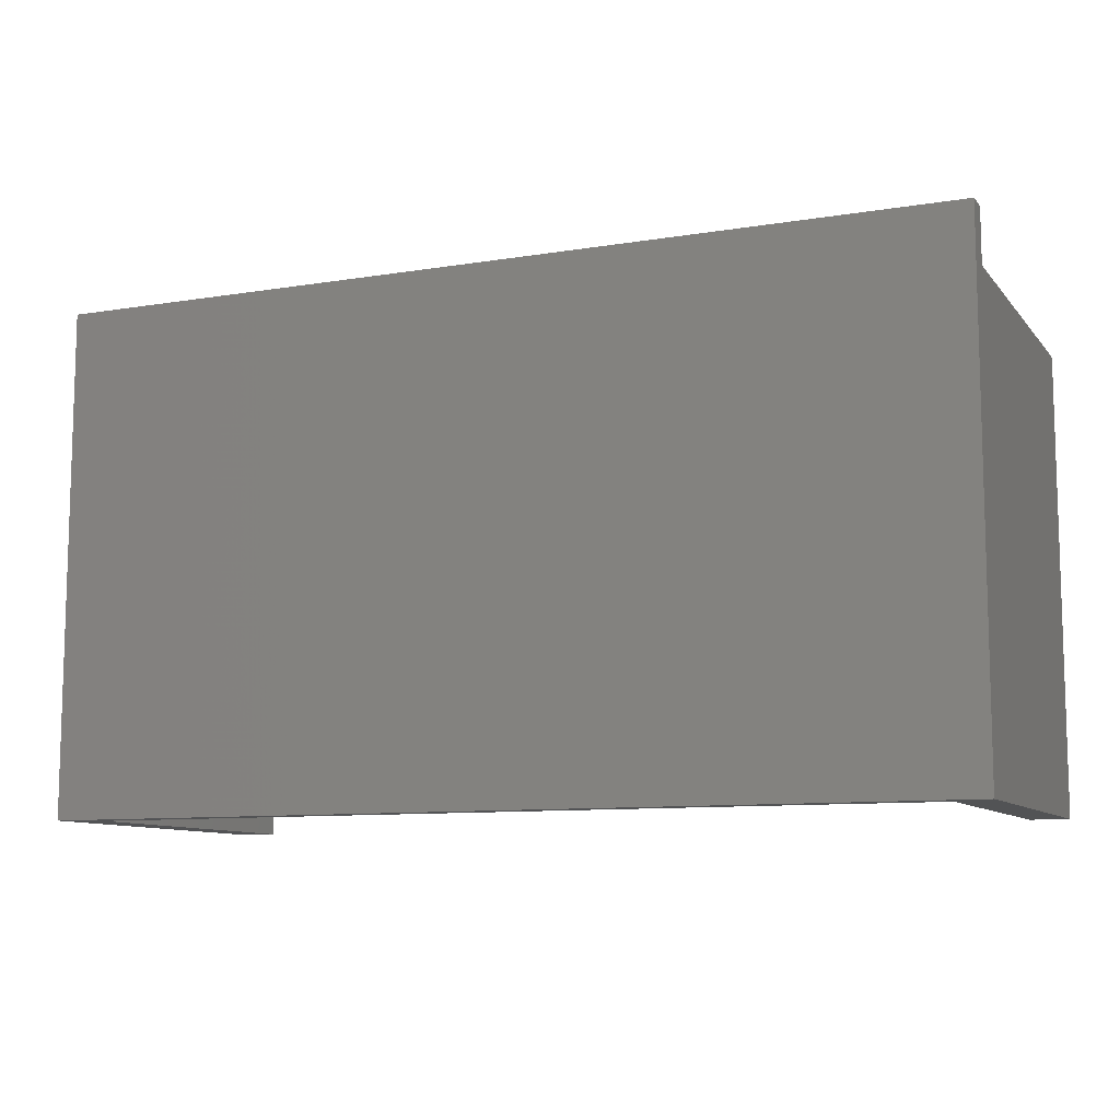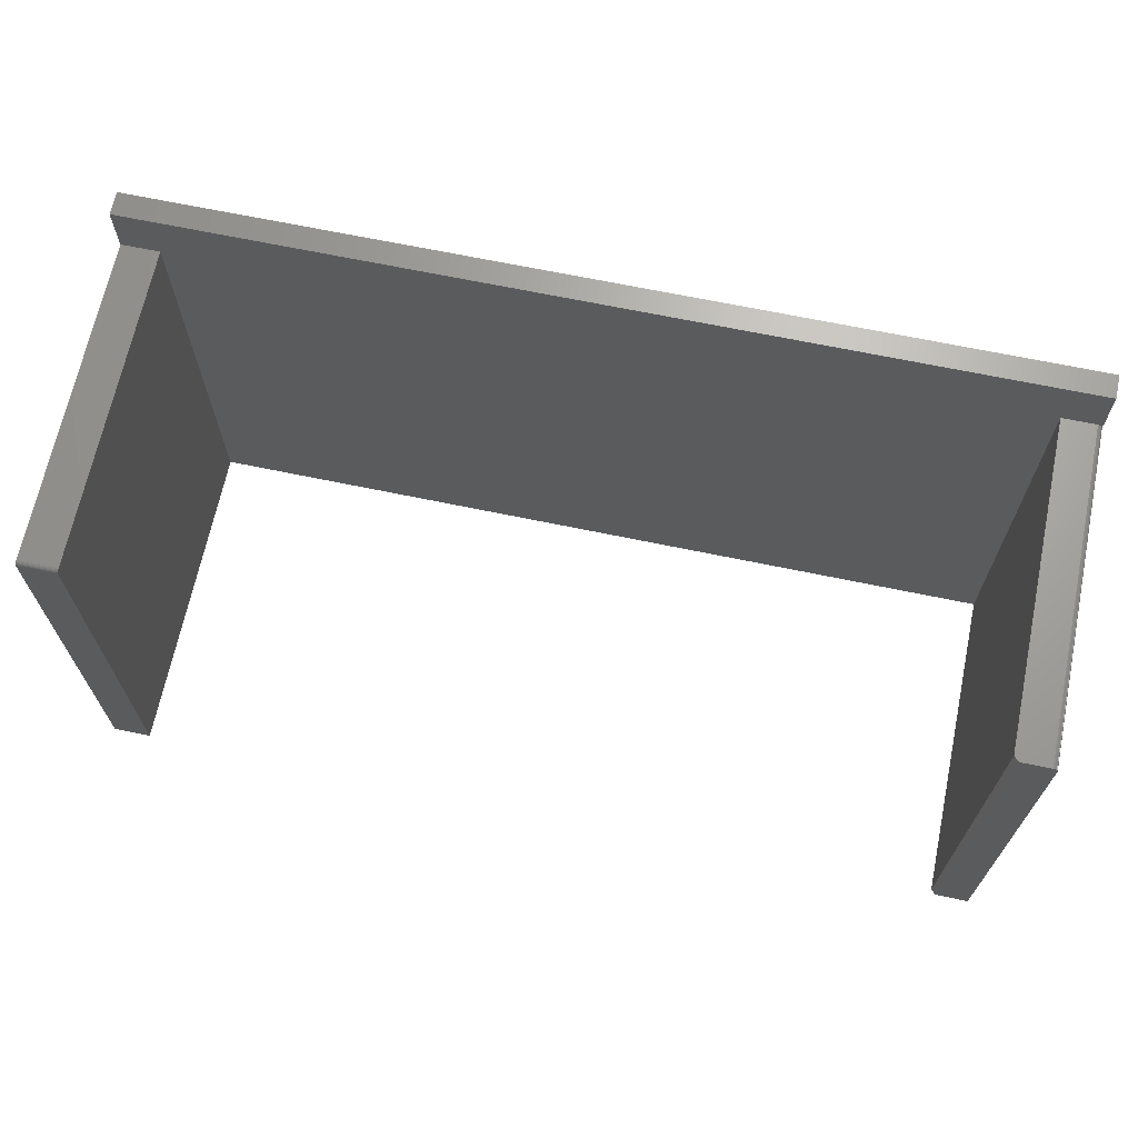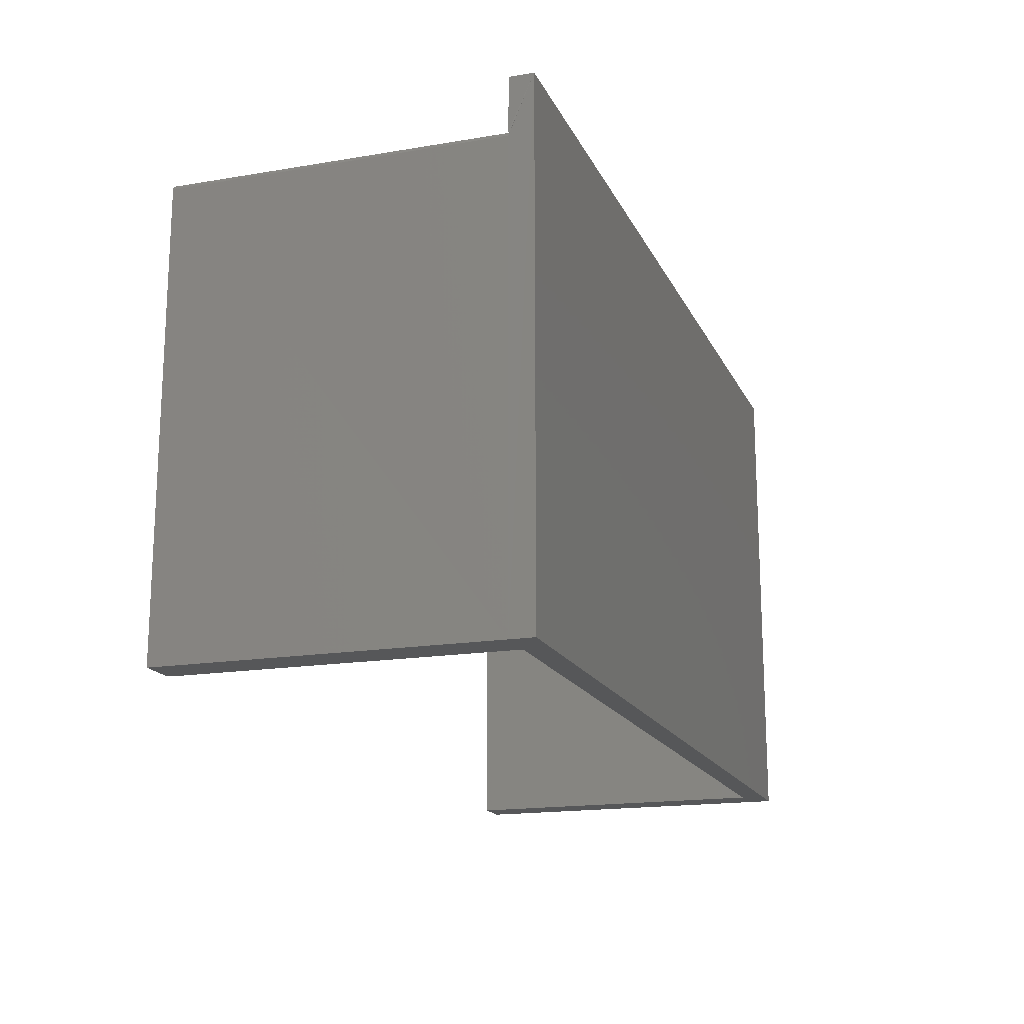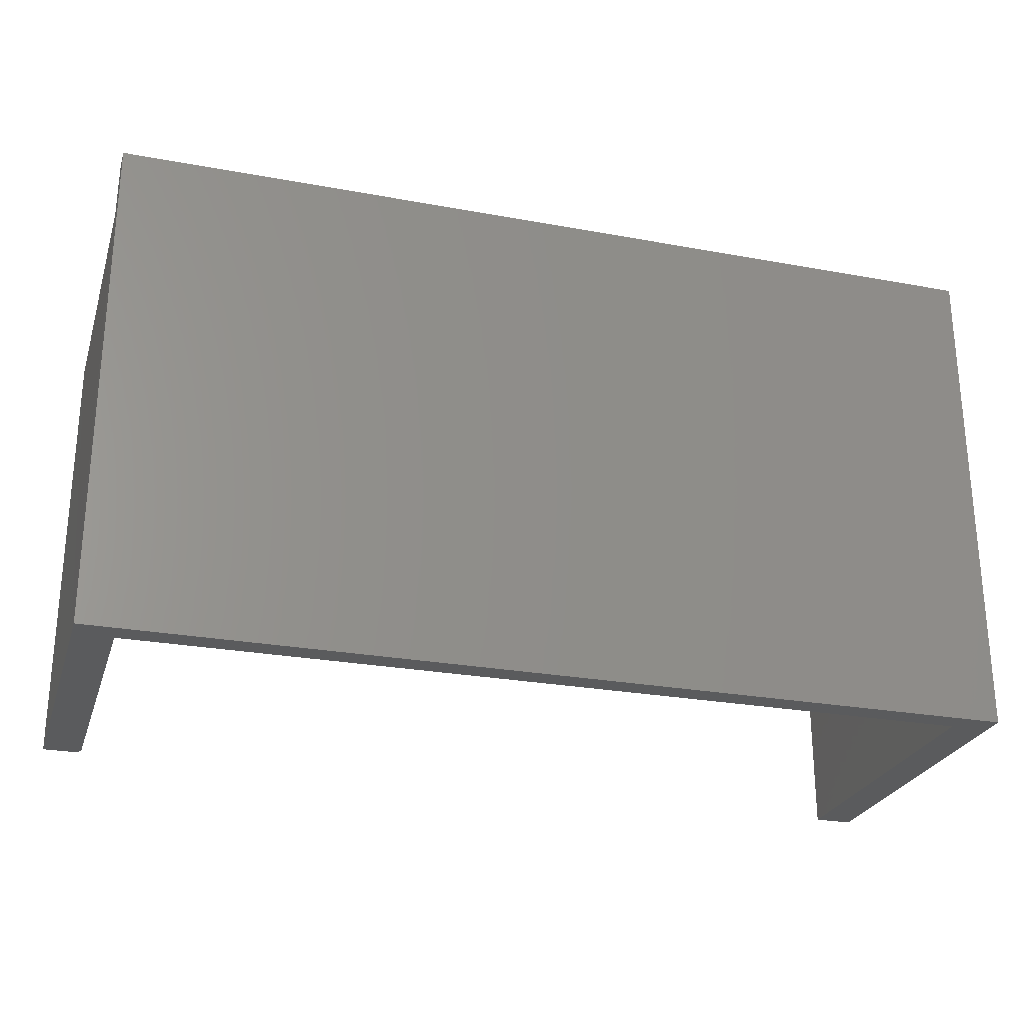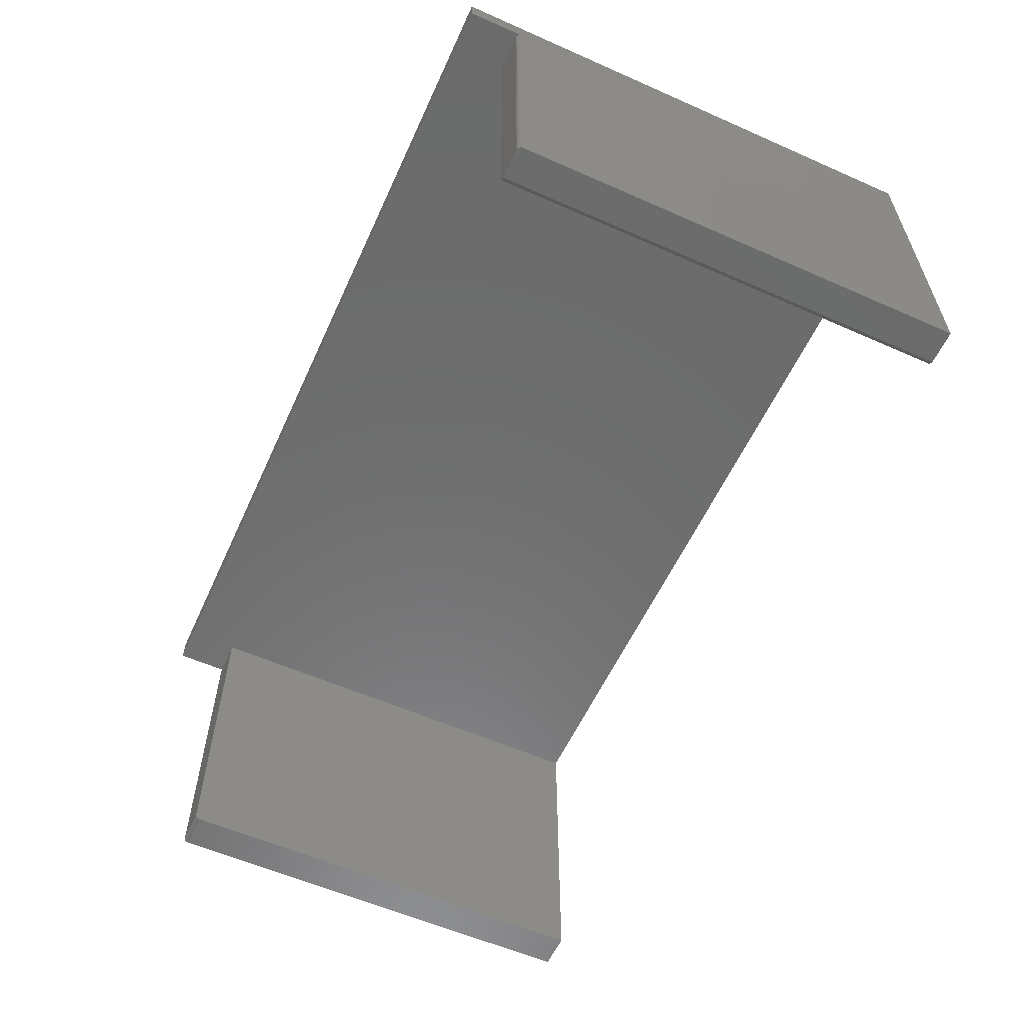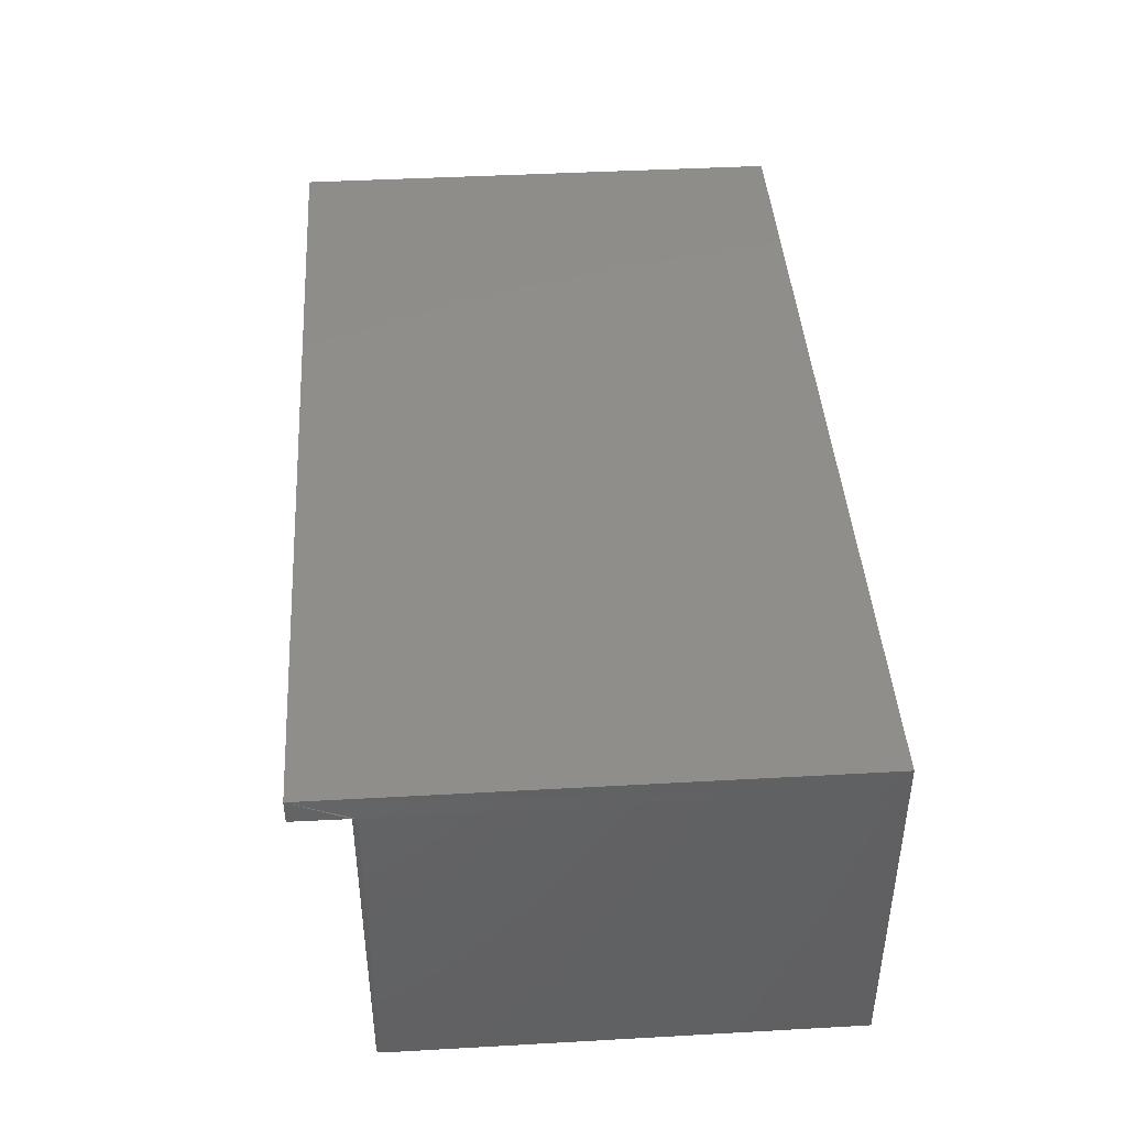
<metadata>
{"format":"stl","ext":"stl","renderer":"f3d","projection":"perspective","resolution":1024,"background":"white","views":[{"elev":-9.7,"azim":-157.1,"up":"+Z"},{"elev":67.6,"azim":11.8,"up":"+Z"},{"elev":-17.0,"azim":108.8,"up":"+Z"},{"elev":-26.0,"azim":163.7,"up":"+Z"},{"elev":-58.3,"azim":65.5,"up":"+Y"},{"elev":42.7,"azim":86.2,"up":"+Y"}]}
</metadata>
<code>
# stl→obj: 55 verts, 106 faces
v 0.7507 -0.5781 0.3281
v 0.6953 -0.5781 -0.4141
v 0.7507 -0.5781 -0.4141
v 0.7505 -0.5781 0.3296
v 0.7501 -0.5781 0.3311
v 0.7493 -0.5781 0.3325
v 0.7484 -0.5781 0.3336
v 0.7472 -0.5781 0.3346
v 0.7458 -0.5781 0.3353
v 0.7444 -0.5781 0.3358
v 0.7428 -0.5781 0.3359
v 0.6953 -0.5781 0.3359
v 0.7428 -0.03906 0.3359
v 0.6875 -0.03906 0.3359
v 0.6875 -0.5703 0.3359
v 0.75 -0.03906 -0.4141
v 0.7507 -0.03906 0.3281
v 0.7507 -0.03906 0.3359
v 0.75 -0.03906 0.4228
v 0.7452 -0.03906 0.3353
v 0.7465 -0.03906 0.3346
v 0.7477 -0.03906 0.3336
v 0.7487 -0.03906 0.3325
v 0.7494 -0.03906 0.3311
v -0.75 -0.03906 0.4228
v -0.75 -0.03906 0.3359
v -0.6868 -0.03906 0.3359
v -0.6868 -0.03906 -0.4141
v 0.6875 -0.03906 -0.4141
v -0.75 0 -0.4141
v -0.75 4.645e-17 0.4228
v 0.75 1.665e-16 -0.4141
v 0.75 2.13e-16 0.4228
v 0.7498 -0.03906 0.3296
v 0.6875 -0.5703 -0.4141
v -0.75 -0.5781 -0.4141
v -0.6868 -0.5781 -0.4141
v -0.75 -0.5781 0.3281
v -0.6868 -0.5781 0.3281
v -0.6868 -0.5703 0.3359
v -0.75 -0.5703 0.3359
v -0.6868 -0.5768 0.3325
v -0.6868 -0.5747 0.3346
v -0.6868 -0.5758 0.3336
v -0.6868 -0.5775 0.3311
v -0.6868 -0.578 0.3296
v -0.6868 -0.5718 0.3358
v -0.6868 -0.5733 0.3353
v -0.75 -0.578 0.3296
v -0.75 -0.5768 0.3325
v -0.75 -0.5775 0.3311
v -0.75 -0.5758 0.3336
v -0.75 -0.5747 0.3346
v -0.75 -0.5733 0.3353
v -0.75 -0.5718 0.3358
f 1 2 3
f 4 5 6
f 4 6 7
f 4 7 8
f 4 8 9
f 4 9 10
f 4 10 11
f 12 2 1
f 12 1 4
f 12 4 11
f 13 14 11
f 11 14 15
f 11 15 12
f 3 16 1
f 1 16 17
f 18 19 20
f 18 20 21
f 18 21 22
f 18 22 23
f 18 23 24
f 19 25 26
f 19 26 27
f 19 27 14
f 19 14 13
f 19 13 20
f 28 29 27
f 27 29 14
f 30 31 32
f 32 31 33
f 33 24 34
f 24 33 18
f 33 34 17
f 33 17 16
f 33 16 32
f 33 19 18
f 13 11 10
f 13 10 9
f 13 9 20
f 20 9 21
f 21 9 8
f 21 8 22
f 22 8 7
f 22 7 23
f 23 7 6
f 23 6 24
f 24 6 5
f 24 5 34
f 34 5 4
f 34 4 17
f 17 4 1
f 15 14 35
f 35 14 29
f 2 16 3
f 32 16 2
f 32 2 35
f 32 35 29
f 32 29 28
f 32 28 30
f 36 30 37
f 37 30 28
f 12 15 2
f 2 15 35
f 36 37 38
f 38 37 39
f 27 26 40
f 40 26 41
f 42 43 44
f 39 37 28
f 27 43 42
f 27 42 45
f 27 45 46
f 27 46 39
f 27 39 28
f 43 27 40
f 43 40 47
f 43 47 48
f 26 25 31
f 38 49 50
f 50 49 51
f 30 36 38
f 30 38 50
f 30 50 52
f 30 52 53
f 30 53 54
f 30 54 55
f 30 55 41
f 30 41 26
f 30 26 31
f 40 41 47
f 47 41 55
f 47 55 48
f 48 55 54
f 48 54 43
f 43 54 53
f 43 53 44
f 44 53 52
f 44 52 42
f 42 52 50
f 42 50 45
f 45 50 51
f 45 51 46
f 46 51 49
f 46 49 39
f 39 49 38
f 19 33 25
f 25 33 31

</code>
